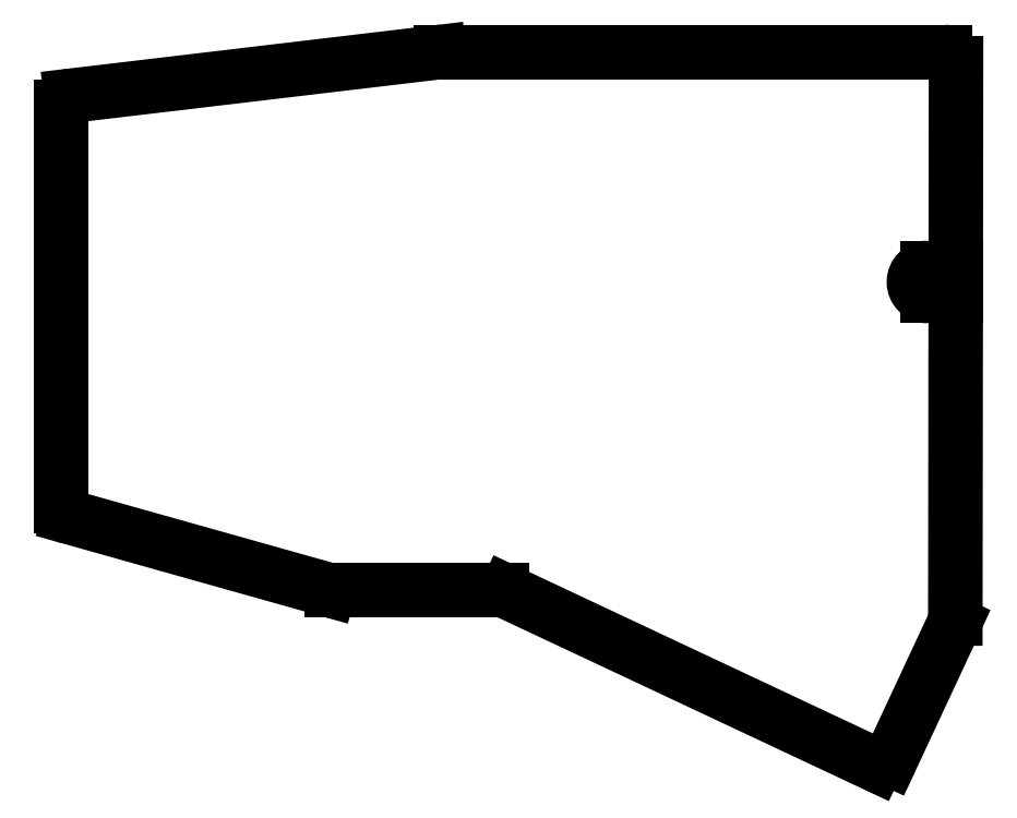
<metadata>
{"format":"dxf","ext":"dxf","renderer":"ezdxf+matplotlib","layout":"modelspace","background":"white","min_lineweight":24,"dpi":150}
</metadata>
<code>
0
SECTION
2
ENTITIES
0
LINE
8
0
10
25
20
-99.48
11
25
21
-28.28
0
LINE
8
0
10
26.76
20
-26.29
11
92.38
21
-18.51
0
LINE
8
0
10
92.62
20
-18.5
11
182.5
21
-18.5
0
LINE
8
0
10
184.5
20
-20.5
11
184.5
21
-57
0
LINE
8
0
10
184.4
20
-62
11
184.4
21
-119.5
0
LINE
8
0
10
184.2
20
-120.4
11
172.9
21
-144.6
0
LINE
8
0
10
170.2
20
-145.6
11
104.4
21
-114.7
0
LINE
8
0
10
103.6
20
-114.5
11
73.28
21
-114.5
0
LINE
8
0
10
72.73
20
-114.4
11
26.46
21
-101.4
0
ARC
8
0
10
27
20
-28.28
40
2
50
96.76
51
180
0
ARC
8
0
10
92.62
20
-20.5
40
2
50
90
51
96.76
0
ARC
8
0
10
182.5
20
-20.5
40
2
50
359.9
51
90
0
ARC
8
0
10
182.4
20
-119.5
40
2
50
335
51
359.9
0
ARC
8
0
10
171
20
-143.8
40
2
50
244.8
51
335
0
ARC
8
0
10
103.6
20
-116.5
40
2
50
64.83
51
90
0
ARC
8
0
10
73.28
20
-112.5
40
2
50
254.3
51
270
0
ARC
8
0
10
27
20
-99.48
40
2
50
180
51
254.3
0
LINE
8
0
10
179.5
20
-62
11
184.4
21
-62
0
LINE
8
0
10
184.5
20
-57
11
179.5
21
-57
0
ARC
8
0
10
179.5
20
-59.5
40
2.5
50
450
51
630
0
ENDSEC
0
EOF

</code>
